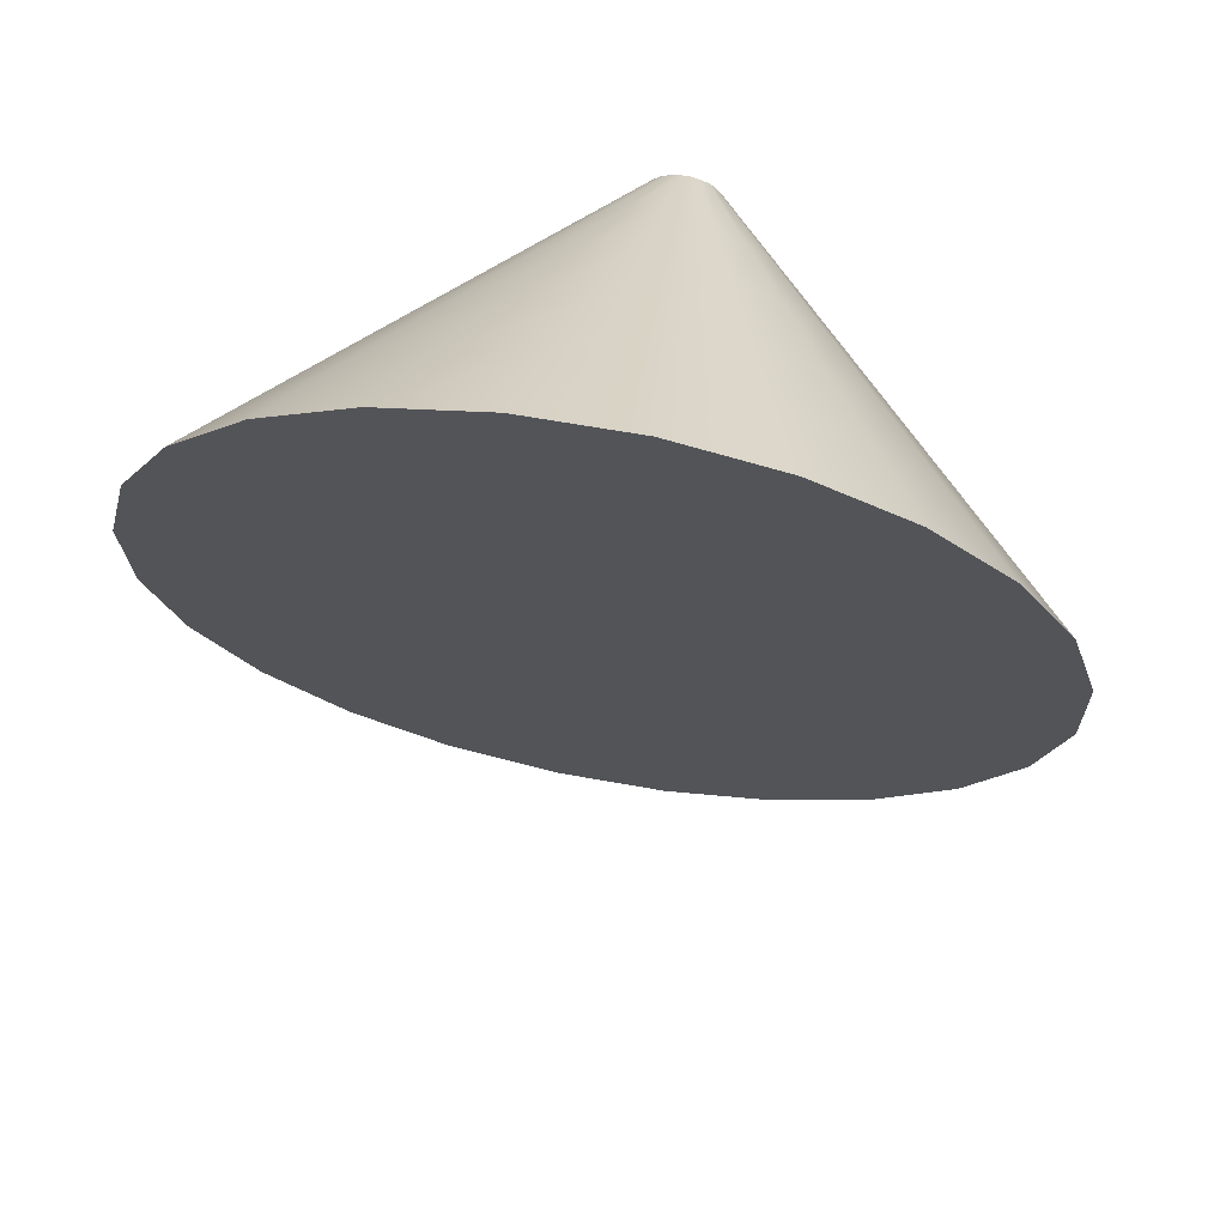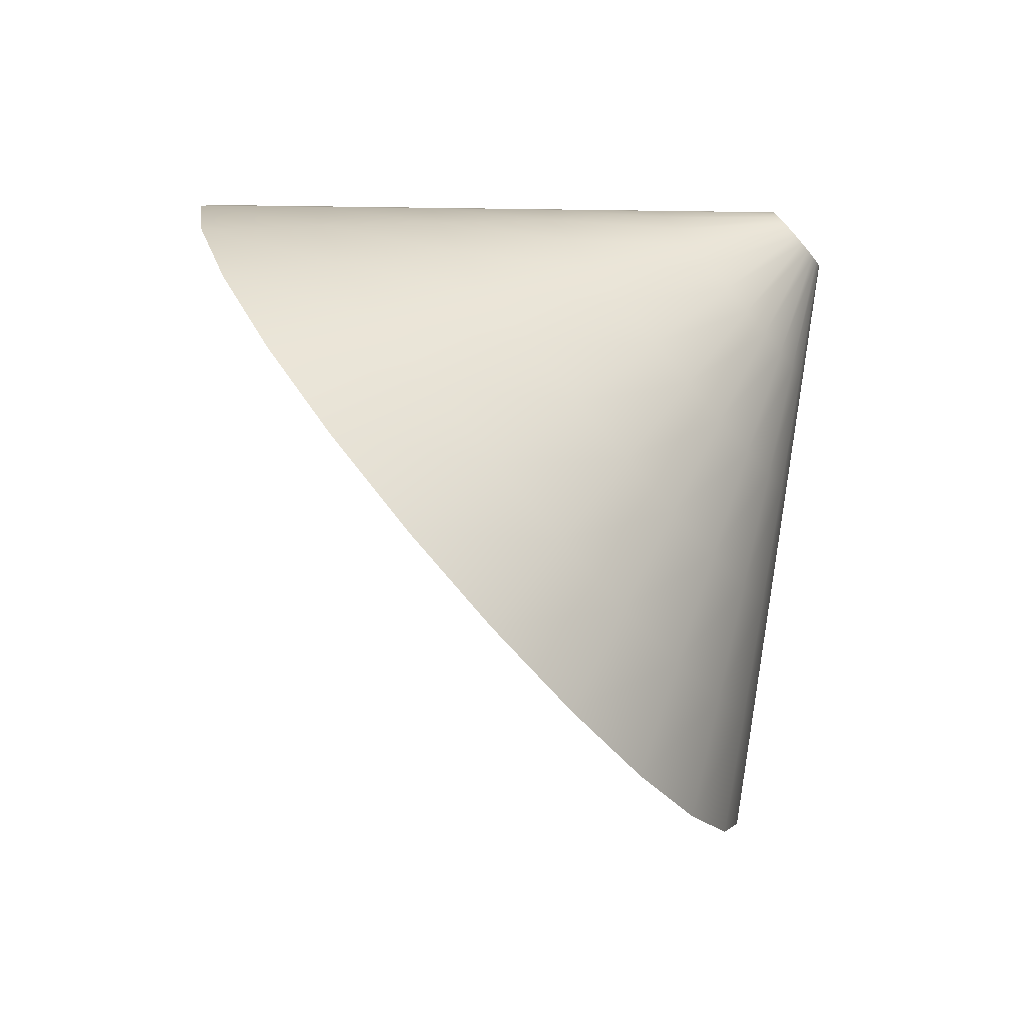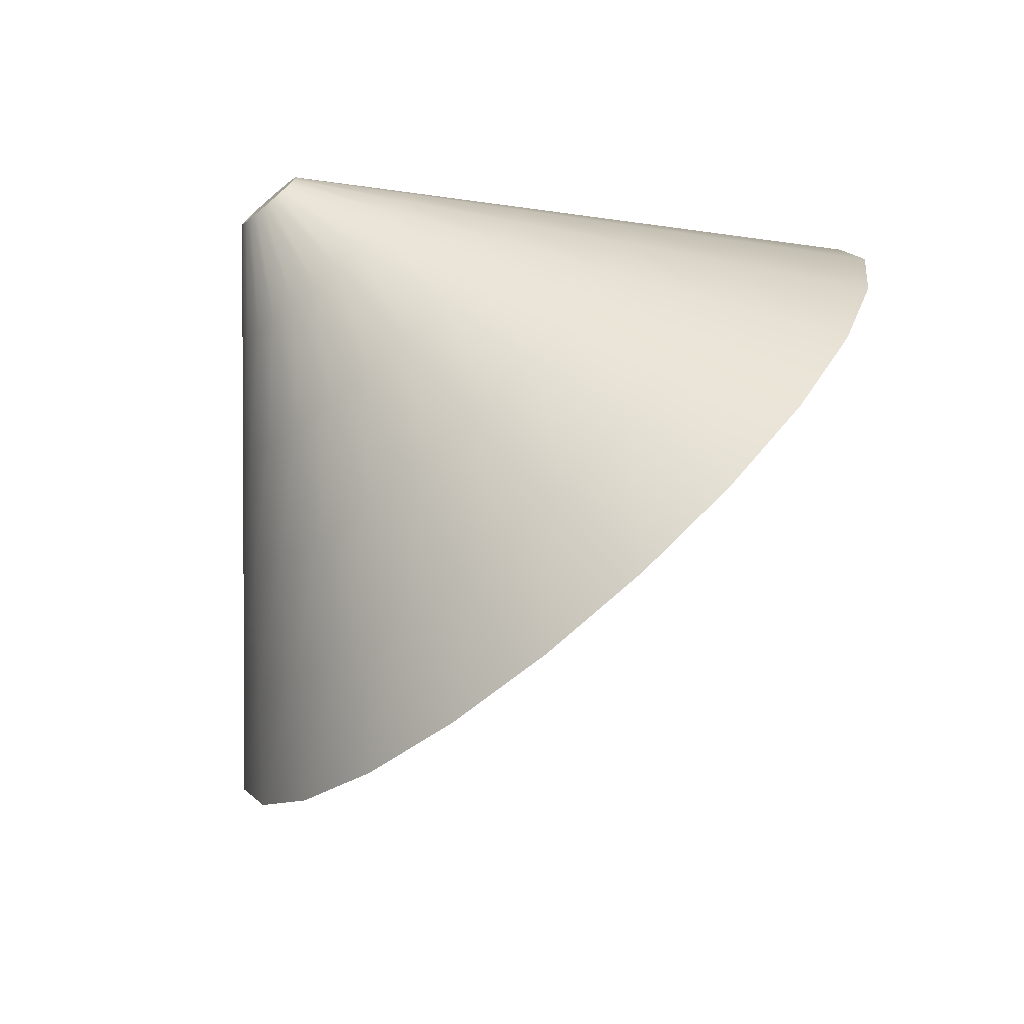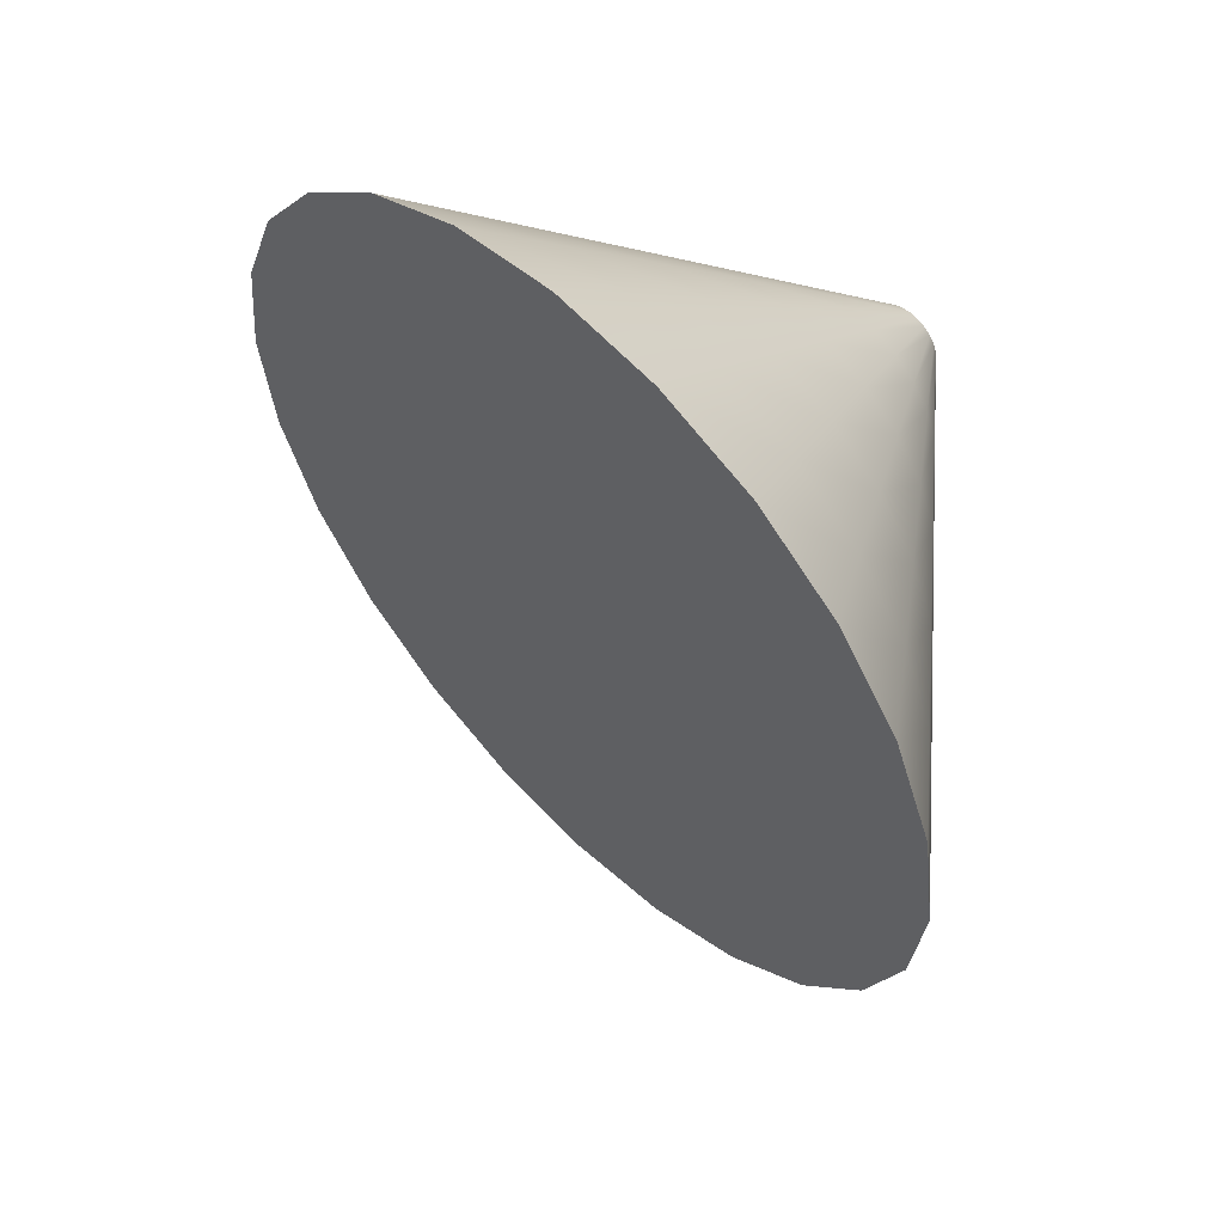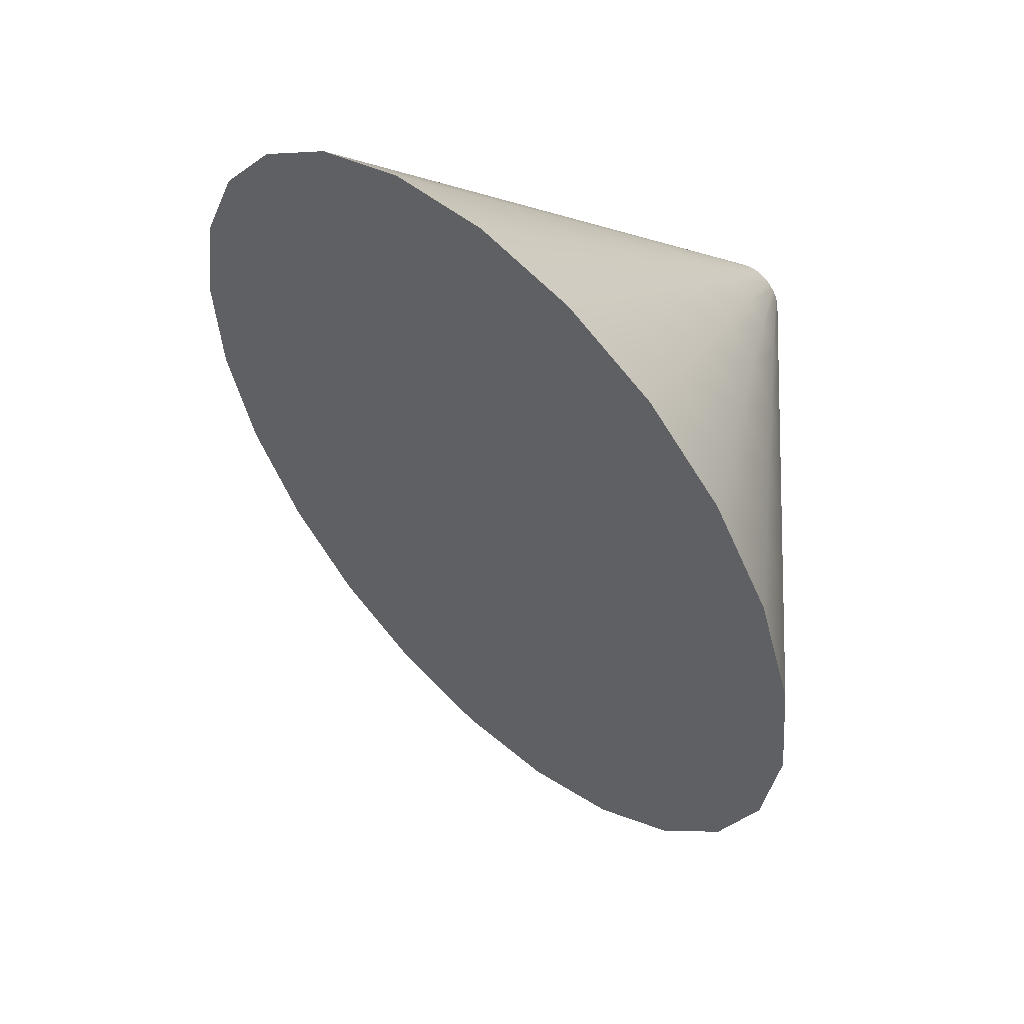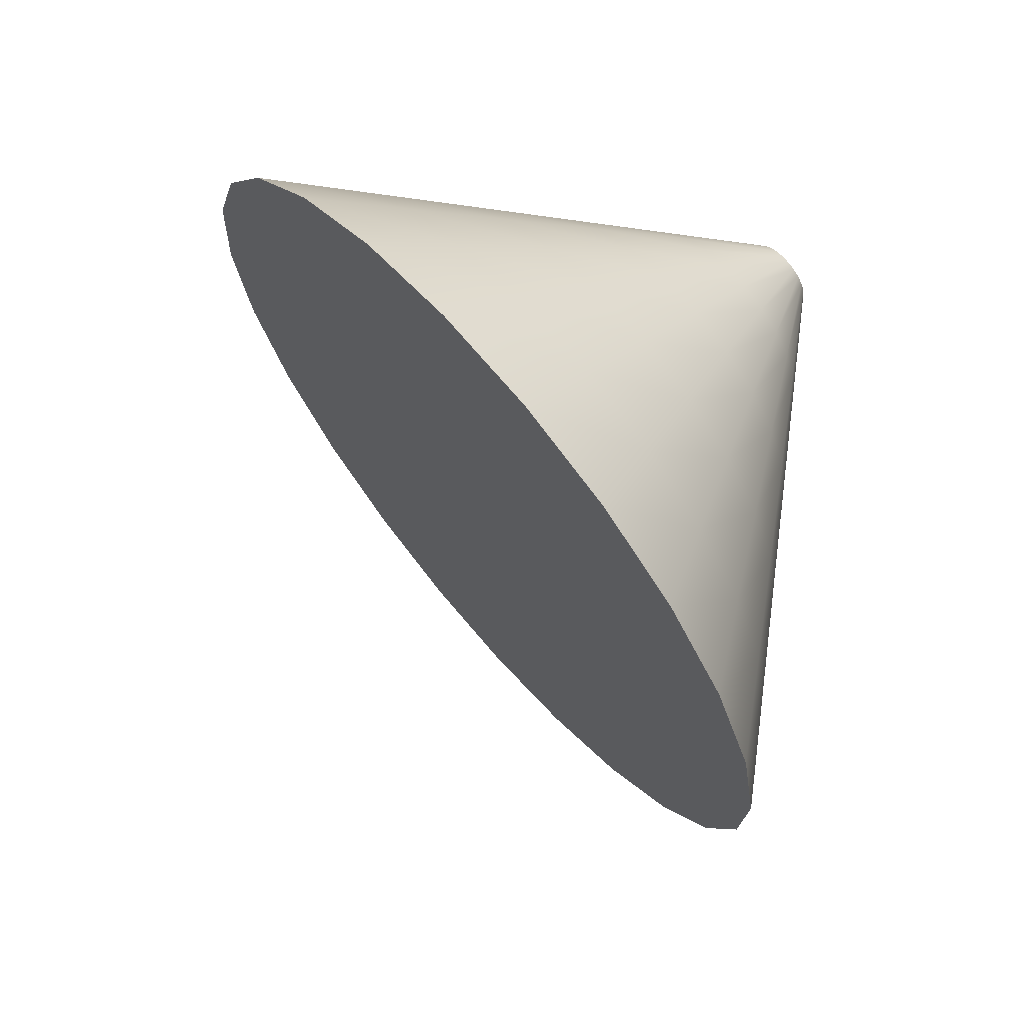
<metadata>
{"format":"obj","ext":"obj","renderer":"f3d","projection":"perspective","resolution":1024,"background":"white","views":[{"elev":27.9,"azim":20.3,"up":"+Y"},{"elev":2.3,"azim":103.5,"up":"+Y"},{"elev":-16.3,"azim":-115.6,"up":"+Y"},{"elev":-11.4,"azim":76.8,"up":"+Y"},{"elev":-13.7,"azim":74.5,"up":"+Y"},{"elev":-24.4,"azim":99.3,"up":"+Y"}]}
</metadata>
<code>
v  -29.58 -135.7 -236.4
v  -33.54 -136.5 -236.6
v  -33.6 -135.7 -235.9
v  -33.21 -137.2 -237.3
v  -32.63 -137.9 -237.9
v  -31.84 -138.4 -238.4
v  -30.91 -138.7 -238.8
v  -29.88 -138.8 -239
v  -28.83 -138.7 -239
v  -27.83 -138.4 -238.9
v  -26.95 -137.9 -238.5
v  -26.25 -137.2 -238.1
v  -25.78 -136.5 -237.5
v  -25.57 -135.7 -236.8
v  -25.63 -134.9 -236.2
v  -25.96 -134.1 -235.5
v  -26.54 -133.5 -234.9
v  -27.32 -133 -234.4
v  -28.26 -132.7 -234
v  -29.29 -132.6 -233.8
v  -30.34 -132.7 -233.8
v  -31.34 -133 -233.9
v  -32.21 -133.5 -234.2
v  -32.91 -134.1 -234.7
v  -33.38 -134.9 -235.3
v  -41.16 -144.5 -229.8
v  -41.35 -142 -227.6
v  -40.12 -146.8 -231.9
v  -38.31 -148.8 -233.8
v  -35.85 -150.3 -235.4
v  -32.9 -151.3 -236.5
v  -29.67 -151.6 -237.2
v  -26.38 -151.3 -237.3
v  -23.25 -150.3 -236.8
v  -20.49 -148.8 -235.8
v  -18.3 -146.8 -234.3
v  -16.82 -144.5 -232.5
v  -16.15 -142 -230.5
v  -16.34 -139.5 -228.3
v  -17.38 -137.1 -226.2
v  -19.19 -135.1 -224.3
v  -21.66 -133.6 -222.7
v  -24.6 -132.6 -221.5
v  -27.83 -132.3 -220.9
v  -31.12 -132.6 -220.8
v  -34.26 -133.6 -221.3
v  -37.01 -135.1 -222.3
v  -39.2 -137.1 -223.7
v  -40.68 -139.5 -225.6
v  -48.79 -152.4 -222.9
v  -49.11 -148.2 -219.3
v  -47.04 -156.4 -226.5
v  -44 -159.7 -229.7
v  -39.85 -162.3 -232.3
v  -34.9 -163.9 -234.3
v  -29.47 -164.5 -235.4
v  -23.93 -163.9 -235.5
v  -18.67 -162.3 -234.7
v  -14.04 -159.7 -233.1
v  -10.35 -156.4 -230.6
v  -7.859 -152.4 -227.5
v  -6.737 -148.2 -224.1
v  -7.058 -144 -220.4
v  -8.801 -140.1 -216.9
v  -11.85 -136.7 -213.7
v  -15.99 -134.2 -211
v  -20.94 -132.5 -209.1
v  -26.37 -132 -208
v  -31.91 -132.5 -207.8
v  -37.17 -134.2 -208.6
v  -41.81 -136.7 -210.3
v  -45.5 -140.1 -212.8
v  -47.98 -144 -215.8
v  -56.41 -160.4 -216.1
v  -56.86 -154.5 -211
v  -53.96 -165.9 -221
v  -49.68 -170.7 -225.6
v  -43.86 -174.3 -229.3
v  -36.9 -176.6 -232
v  -29.26 -177.4 -233.6
v  -21.49 -176.6 -233.8
v  -14.09 -174.3 -232.7
v  -7.576 -170.7 -230.3
v  -2.395 -165.9 -226.9
v  1.103 -160.4 -222.5
v  2.68 -154.5 -217.7
v  2.229 -148.6 -212.6
v  -0.2213 -143.1 -207.6
v  -4.502 -138.4 -203.1
v  -10.32 -134.7 -199.3
v  -17.29 -132.4 -196.6
v  -24.92 -131.7 -195.1
v  -32.7 -132.4 -194.9
v  -40.09 -134.7 -196
v  -46.61 -138.4 -198.3
v  -51.79 -143.1 -201.8
v  -55.28 -148.6 -206.1
v  -64.04 -168.4 -209.2
v  -64.62 -160.8 -202.6
v  -60.88 -175.5 -215.6
v  -55.36 -181.6 -221.4
v  -47.86 -186.3 -226.3
v  -38.89 -189.2 -229.8
v  -29.06 -190.2 -231.8
v  -19.04 -189.2 -232
v  -9.507 -186.3 -230.6
v  -1.118 -181.6 -227.6
v  5.558 -175.5 -223.1
v  10.07 -168.4 -217.6
v  12.1 -160.8 -211.3
v  11.52 -153.2 -204.7
v  8.359 -146.1 -198.3
v  2.843 -140 -192.5
v  -4.656 -135.3 -187.6
v  -13.63 -132.3 -184.1
v  -23.46 -131.3 -182.2
v  -33.48 -132.3 -181.9
v  -43.01 -135.3 -183.3
v  -51.4 -140 -186.4
v  -58.08 -146.1 -190.8
v  -62.59 -153.2 -196.4
v  -71.66 -176.4 -202.3
v  -72.37 -167.1 -194.3
v  -67.8 -185.1 -210.2
v  -61.05 -192.5 -217.3
v  -51.87 -198.3 -223.2
v  -40.89 -201.9 -227.5
v  -28.86 -203.1 -230
v  -16.59 -201.9 -230.3
v  -4.926 -198.3 -228.5
v  5.341 -192.5 -224.8
v  13.51 -185.1 -219.4
v  19.03 -176.4 -212.6
v  21.51 -167.1 -204.9
v  20.8 -157.7 -196.9
v  16.94 -149 -189
v  10.19 -141.6 -181.9
v  1.011 -135.9 -176
v  -9.968 -132.3 -171.7
v  -22 -131 -169.2
v  -34.27 -132.3 -168.9
v  -45.93 -135.9 -170.7
v  -56.2 -141.6 -174.4
v  -64.37 -149 -179.8
v  -69.89 -157.7 -186.6
v  -25.43 -167.1 -199.6
g F09
f 1 2 3
f 1 4 2
f 1 5 4
f 1 6 5
f 1 7 6
f 1 8 7
f 1 9 8
f 1 10 9
f 1 11 10
f 1 12 11
f 1 13 12
f 1 14 13
f 1 15 14
f 1 16 15
f 1 17 16
f 1 18 17
f 1 19 18
f 1 20 19
f 1 21 20
f 1 22 21
f 1 23 22
f 1 24 23
f 1 25 24
f 1 3 25
f 3 26 27
f 3 2 26
f 2 28 26
f 2 4 28
f 4 29 28
f 4 5 29
f 5 30 29
f 5 6 30
f 6 31 30
f 6 7 31
f 7 32 31
f 7 8 32
f 8 33 32
f 8 9 33
f 9 34 33
f 9 10 34
f 10 35 34
f 10 11 35
f 11 36 35
f 11 12 36
f 12 37 36
f 12 13 37
f 13 38 37
f 13 14 38
f 14 39 38
f 14 15 39
f 15 40 39
f 15 16 40
f 16 41 40
f 16 17 41
f 17 42 41
f 17 18 42
f 18 43 42
f 18 19 43
f 19 44 43
f 19 20 44
f 20 45 44
f 20 21 45
f 21 46 45
f 21 22 46
f 22 47 46
f 22 23 47
f 23 48 47
f 23 24 48
f 24 49 48
f 24 25 49
f 25 27 49
f 25 3 27
f 27 50 51
f 27 26 50
f 26 52 50
f 26 28 52
f 28 53 52
f 28 29 53
f 29 54 53
f 29 30 54
f 30 55 54
f 30 31 55
f 31 56 55
f 31 32 56
f 32 57 56
f 32 33 57
f 33 58 57
f 33 34 58
f 34 59 58
f 34 35 59
f 35 60 59
f 35 36 60
f 36 61 60
f 36 37 61
f 37 62 61
f 37 38 62
f 38 63 62
f 38 39 63
f 39 64 63
f 39 40 64
f 40 65 64
f 40 41 65
f 41 66 65
f 41 42 66
f 42 67 66
f 42 43 67
f 43 68 67
f 43 44 68
f 44 69 68
f 44 45 69
f 45 70 69
f 45 46 70
f 46 71 70
f 46 47 71
f 47 72 71
f 47 48 72
f 48 73 72
f 48 49 73
f 49 51 73
f 49 27 51
f 51 74 75
f 51 50 74
f 50 76 74
f 50 52 76
f 52 77 76
f 52 53 77
f 53 78 77
f 53 54 78
f 54 79 78
f 54 55 79
f 55 80 79
f 55 56 80
f 56 81 80
f 56 57 81
f 57 82 81
f 57 58 82
f 58 83 82
f 58 59 83
f 59 84 83
f 59 60 84
f 60 85 84
f 60 61 85
f 61 86 85
f 61 62 86
f 62 87 86
f 62 63 87
f 63 88 87
f 63 64 88
f 64 89 88
f 64 65 89
f 65 90 89
f 65 66 90
f 66 91 90
f 66 67 91
f 67 92 91
f 67 68 92
f 68 93 92
f 68 69 93
f 69 94 93
f 69 70 94
f 70 95 94
f 70 71 95
f 71 96 95
f 71 72 96
f 72 97 96
f 72 73 97
f 73 75 97
f 73 51 75
f 75 98 99
f 75 74 98
f 74 100 98
f 74 76 100
f 76 101 100
f 76 77 101
f 77 102 101
f 77 78 102
f 78 103 102
f 78 79 103
f 79 104 103
f 79 80 104
f 80 105 104
f 80 81 105
f 81 106 105
f 81 82 106
f 82 107 106
f 82 83 107
f 83 108 107
f 83 84 108
f 84 109 108
f 84 85 109
f 85 110 109
f 85 86 110
f 86 111 110
f 86 87 111
f 87 112 111
f 87 88 112
f 88 113 112
f 88 89 113
f 89 114 113
f 89 90 114
f 90 115 114
f 90 91 115
f 91 116 115
f 91 92 116
f 92 117 116
f 92 93 117
f 93 118 117
f 93 94 118
f 94 119 118
f 94 95 119
f 95 120 119
f 95 96 120
f 96 121 120
f 96 97 121
f 97 99 121
f 97 75 99
f 99 122 123
f 99 98 122
f 98 124 122
f 98 100 124
f 100 125 124
f 100 101 125
f 101 126 125
f 101 102 126
f 102 127 126
f 102 103 127
f 103 128 127
f 103 104 128
f 104 129 128
f 104 105 129
f 105 130 129
f 105 106 130
f 106 131 130
f 106 107 131
f 107 132 131
f 107 108 132
f 108 133 132
f 108 109 133
f 109 134 133
f 109 110 134
f 110 135 134
f 110 111 135
f 111 136 135
f 111 112 136
f 112 137 136
f 112 113 137
f 113 138 137
f 113 114 138
f 114 139 138
f 114 115 139
f 115 140 139
f 115 116 140
f 116 141 140
f 116 117 141
f 117 142 141
f 117 118 142
f 118 143 142
f 118 119 143
f 119 144 143
f 119 120 144
f 120 145 144
f 120 121 145
f 121 123 145
f 121 99 123
f 146 123 122
f 146 122 124
f 146 124 125
f 146 125 126
f 146 126 127
f 146 127 128
f 146 128 129
f 146 129 130
f 146 130 131
f 146 131 132
f 146 132 133
f 146 133 134
f 146 134 135
f 146 135 136
f 146 136 137
f 146 137 138
f 146 138 139
f 146 139 140
f 146 140 141
f 146 141 142
f 146 142 143
f 146 143 144
f 146 144 145
f 146 145 123

</code>
